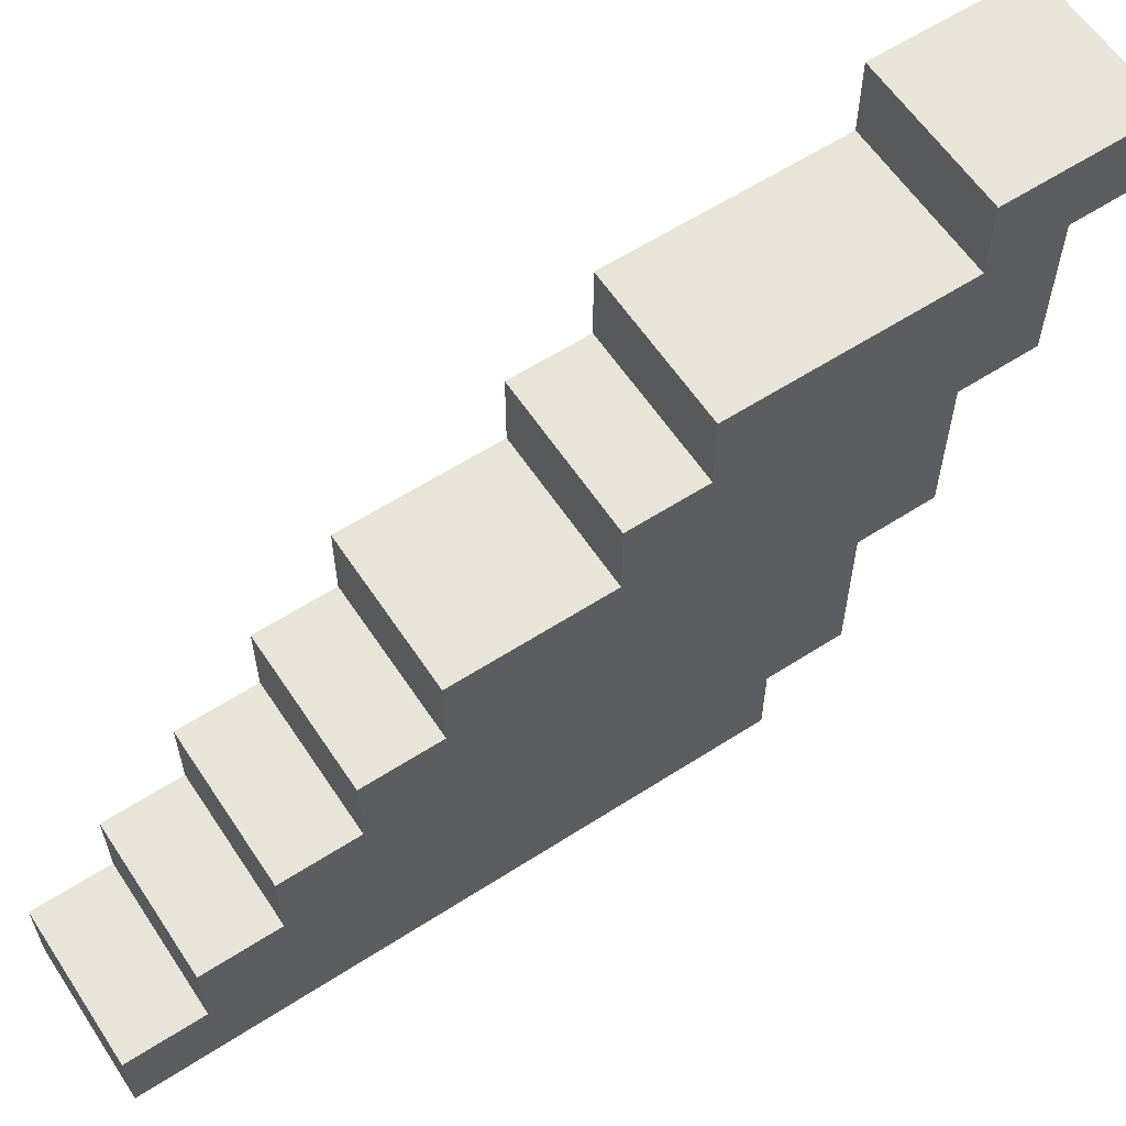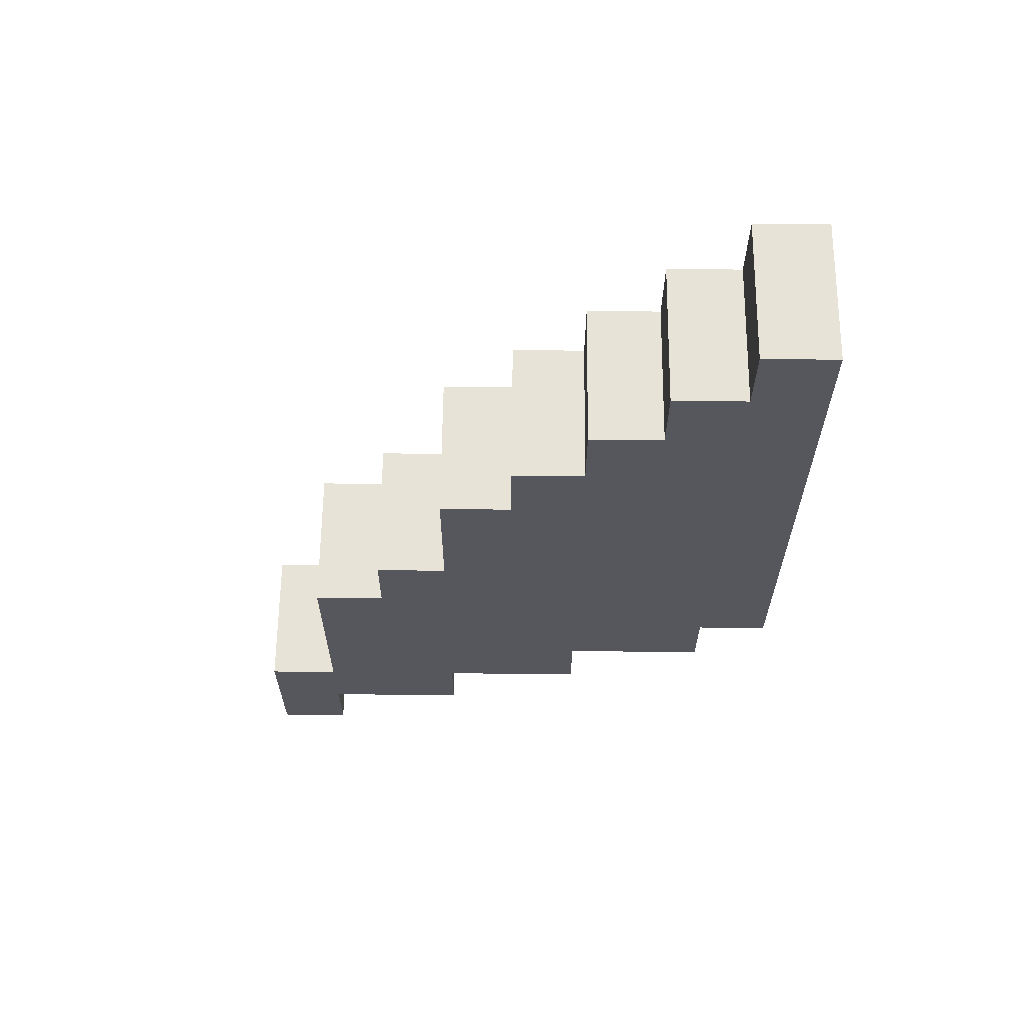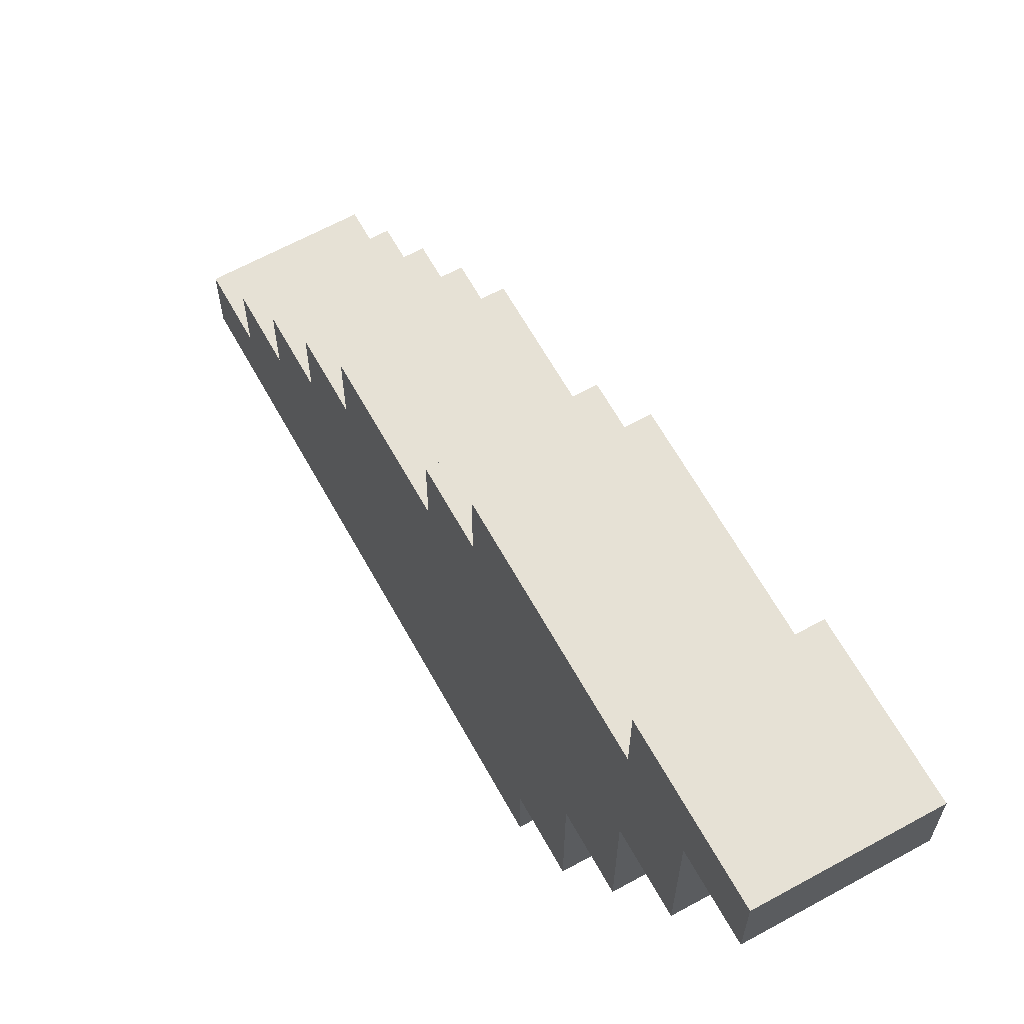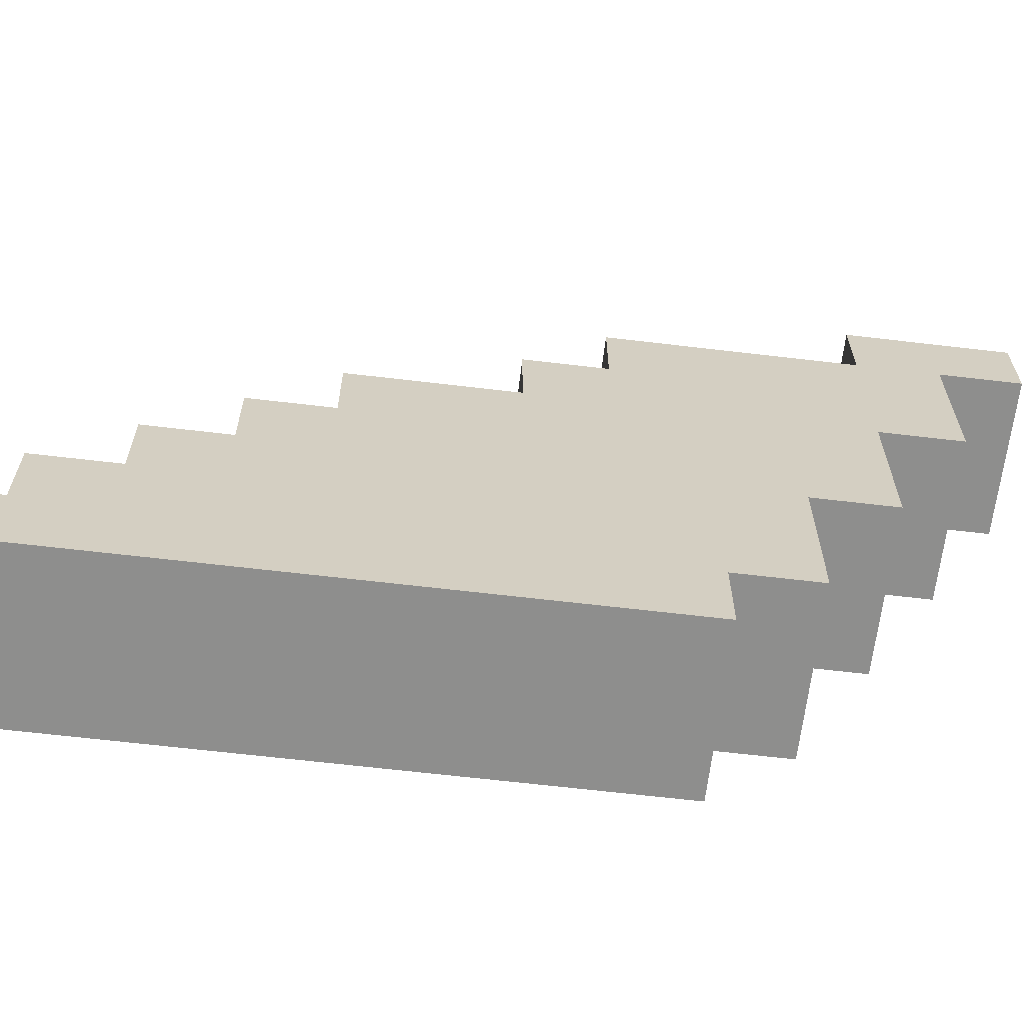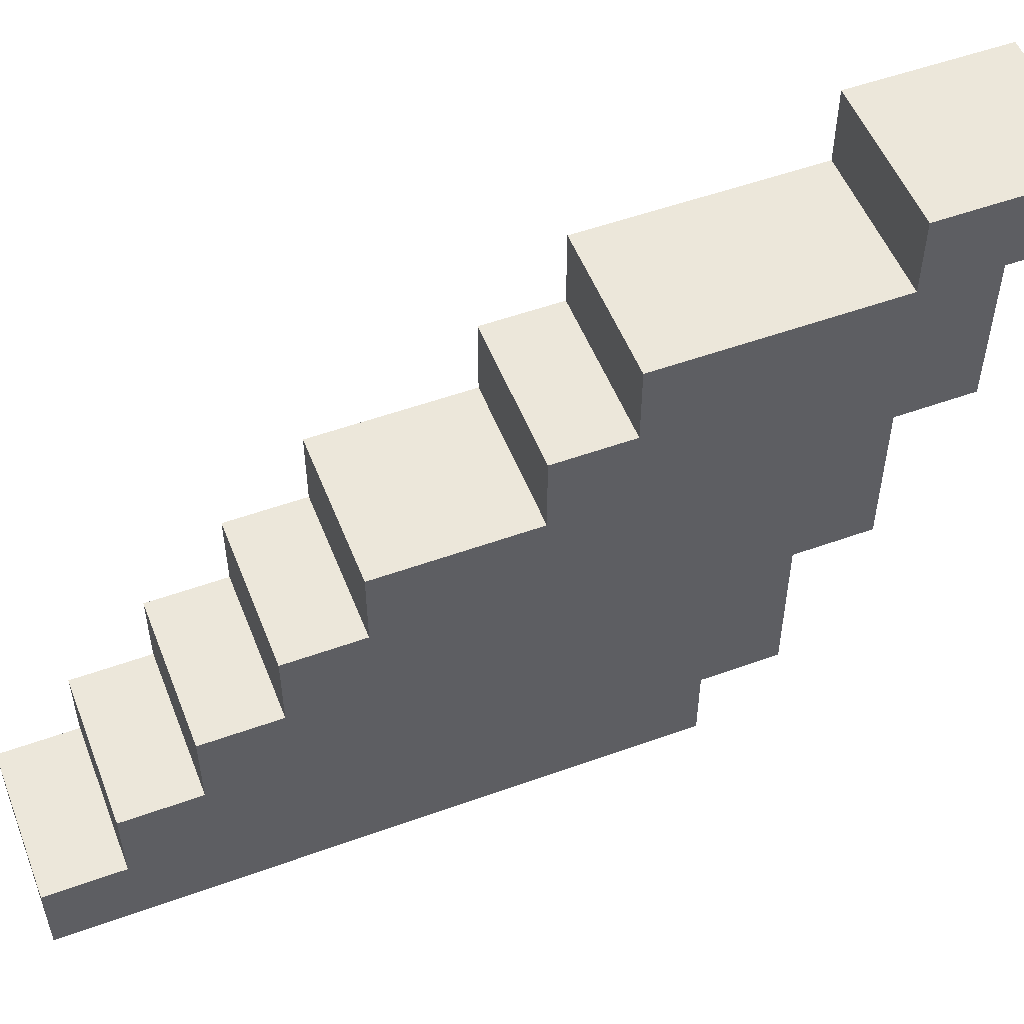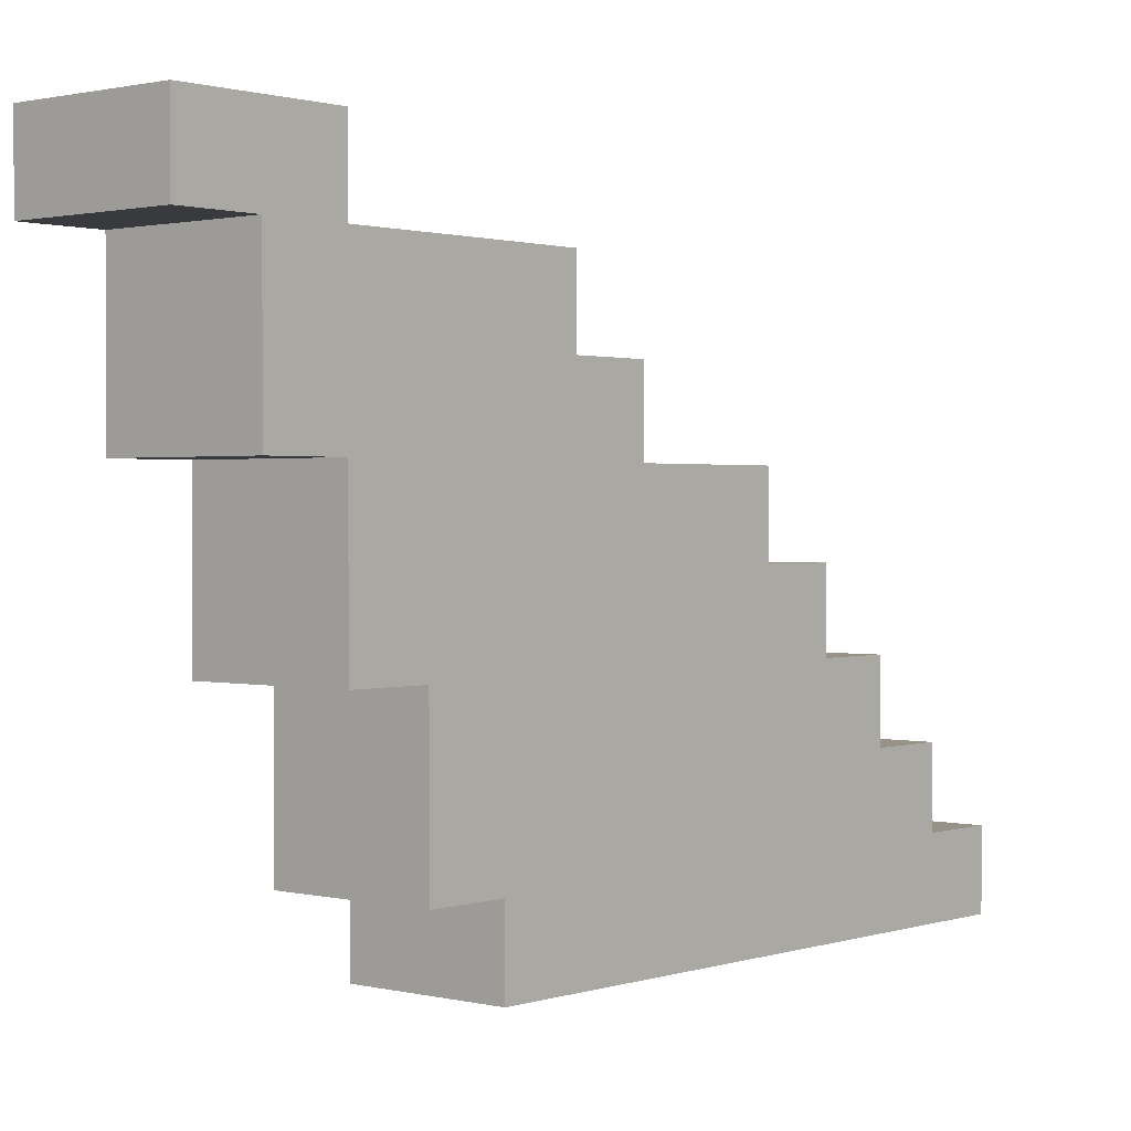
<metadata>
{"format":"obj","ext":"obj","renderer":"f3d","projection":"perspective","resolution":1024,"background":"white","views":[{"elev":60.2,"azim":56.6,"up":"+Y"},{"elev":62.6,"azim":-89.4,"up":"+Z"},{"elev":64.1,"azim":151.0,"up":"+Y"},{"elev":-64.9,"azim":83.2,"up":"+Y"},{"elev":52.8,"azim":68.8,"up":"+Y"},{"elev":1.1,"azim":-139.1,"up":"+Y"}]}
</metadata>
<code>
o
v -0.2 3.1 2.4
v -0.2 3.1 0.8
v -0.2 3.3 2.4
v -0.2 3.3 2.2
v -0.2 3.3 0.8
v -0.2 3.3 0.6
v -0.2 3.5 2.2
v -0.2 3.5 2
v -0.2 3.7 2
v -0.2 3.7 1.8
v -0.2 3.7 0.6
v -0.2 3.7 0.4
v -0.2 3.9 1.8
v -0.2 3.9 1.6
v -0.2 4.1 1.6
v -0.2 4.1 1.2
v -0.2 4.1 0.4
v -0.2 4.1 0.2
v -0.2 4.3 1.2
v -0.2 4.3 1
v -0.2 4.5 1
v -0.2 4.5 0.4
v -0.2 4.5 0.2
v -0.2 4.5 0
v -0.2 4.7 0.4
v -0.2 4.7 0
v 0.2 3.1 2.4
v 0.2 3.1 0.8
v 0.2 3.3 2.4
v 0.2 3.3 2.2
v 0.2 3.3 0.8
v 0.2 3.3 0.6
v 0.2 3.5 2.2
v 0.2 3.5 2
v 0.2 3.7 2
v 0.2 3.7 1.8
v 0.2 3.7 0.6
v 0.2 3.7 0.4
v 0.2 3.9 1.8
v 0.2 3.9 1.6
v 0.2 4.1 1.6
v 0.2 4.1 1.2
v 0.2 4.1 0.4
v 0.2 4.1 0.2
v 0.2 4.3 1.2
v 0.2 4.3 1
v 0.2 4.5 1
v 0.2 4.5 0.4
v 0.2 4.5 0.2
v 0.2 4.5 0
v 0.2 4.7 0.4
v 0.2 4.7 0
v -0.2 3.1 2.4
v -0.2 3.3 2.4
v 0.2 3.1 2.4
v 0.2 3.3 2.4
v -0.2 3.3 2.2
v -0.2 3.5 2.2
v 0.2 3.3 2.2
v 0.2 3.5 2.2
v -0.2 3.5 2
v -0.2 3.7 2
v 0.2 3.5 2
v 0.2 3.7 2
v -0.2 3.7 1.8
v -0.2 3.9 1.8
v 0.2 3.7 1.8
v 0.2 3.9 1.8
v -0.2 3.9 1.6
v -0.2 4.1 1.6
v 0.2 3.9 1.6
v 0.2 4.1 1.6
v -0.2 4.1 1.2
v -0.2 4.3 1.2
v 0.2 4.1 1.2
v 0.2 4.3 1.2
v -0.2 4.3 1
v -0.2 4.5 1
v 0.2 4.3 1
v 0.2 4.5 1
v -0.2 4.5 0.4
v -0.2 4.7 0.4
v 0.2 4.5 0.4
v 0.2 4.7 0.4
v -0.2 3.1 0.8
v -0.2 3.3 0.8
v 0.2 3.1 0.8
v 0.2 3.3 0.8
v -0.2 3.3 0.6
v -0.2 3.7 0.6
v 0.2 3.3 0.6
v 0.2 3.7 0.6
v -0.2 3.7 0.4
v -0.2 4.1 0.4
v 0.2 3.7 0.4
v 0.2 4.1 0.4
v -0.2 4.1 0.2
v -0.2 4.5 0.2
v 0.2 4.1 0.2
v 0.2 4.5 0.2
v -0.2 4.5 0
v -0.2 4.7 0
v 0.2 4.5 0
v 0.2 4.7 0
v -0.2 3.1 2.4
v 0.2 3.1 2.4
v -0.2 3.1 0.8
v 0.2 3.1 0.8
v -0.2 3.3 0.8
v 0.2 3.3 0.8
v -0.2 3.3 0.6
v 0.2 3.3 0.6
v -0.2 3.7 0.6
v 0.2 3.7 0.6
v -0.2 3.7 0.4
v 0.2 3.7 0.4
v -0.2 4.1 0.4
v 0.2 4.1 0.4
v -0.2 4.1 0.2
v 0.2 4.1 0.2
v -0.2 4.5 0.2
v 0.2 4.5 0.2
v -0.2 4.5 0
v 0.2 4.5 0
v -0.2 3.3 2.4
v 0.2 3.3 2.4
v -0.2 3.3 2.2
v 0.2 3.3 2.2
v -0.2 3.5 2.2
v 0.2 3.5 2.2
v -0.2 3.5 2
v 0.2 3.5 2
v -0.2 3.7 2
v 0.2 3.7 2
v -0.2 3.7 1.8
v 0.2 3.7 1.8
v -0.2 3.9 1.8
v 0.2 3.9 1.8
v -0.2 3.9 1.6
v 0.2 3.9 1.6
v -0.2 4.1 1.6
v 0.2 4.1 1.6
v -0.2 4.1 1.2
v 0.2 4.1 1.2
v -0.2 4.3 1.2
v 0.2 4.3 1.2
v -0.2 4.3 1
v 0.2 4.3 1
v -0.2 4.5 1
v 0.2 4.5 1
v -0.2 4.5 0.4
v 0.2 4.5 0.4
v -0.2 4.7 0.4
v 0.2 4.7 0.4
v -0.2 4.7 0
v 0.2 4.7 0
f 3 2 1
f 4 2 3
f 5 2 4
f 7 6 5
f 7 5 4
f 8 6 7
f 9 6 8
f 10 6 9
f 11 6 10
f 13 12 11
f 13 11 10
f 14 12 13
f 15 12 14
f 16 12 15
f 17 12 16
f 19 18 17
f 19 17 16
f 20 18 19
f 21 18 20
f 22 18 21
f 23 18 22
f 25 24 23
f 25 23 22
f 26 24 25
f 27 28 29
f 29 28 30
f 30 28 31
f 31 32 33
f 30 31 33
f 33 32 34
f 34 32 35
f 35 32 36
f 36 32 37
f 37 38 39
f 36 37 39
f 39 38 40
f 40 38 41
f 41 38 42
f 42 38 43
f 43 44 45
f 42 43 45
f 45 44 46
f 46 44 47
f 47 44 48
f 48 44 49
f 49 50 51
f 48 49 51
f 51 50 52
f 55 54 53
f 56 54 55
f 59 58 57
f 60 58 59
f 63 62 61
f 64 62 63
f 67 66 65
f 68 66 67
f 71 70 69
f 72 70 71
f 75 74 73
f 76 74 75
f 79 78 77
f 80 78 79
f 83 82 81
f 84 82 83
f 85 86 87
f 87 86 88
f 89 90 91
f 91 90 92
f 93 94 95
f 95 94 96
f 97 98 99
f 99 98 100
f 101 102 103
f 103 102 104
f 107 106 105
f 108 106 107
f 111 110 109
f 112 110 111
f 115 114 113
f 116 114 115
f 119 118 117
f 120 118 119
f 123 122 121
f 124 122 123
f 125 126 127
f 127 126 128
f 129 130 131
f 131 130 132
f 133 134 135
f 135 134 136
f 137 138 139
f 139 138 140
f 141 142 143
f 143 142 144
f 145 146 147
f 147 146 148
f 149 150 151
f 151 150 152
f 153 154 155
f 155 154 156

</code>
